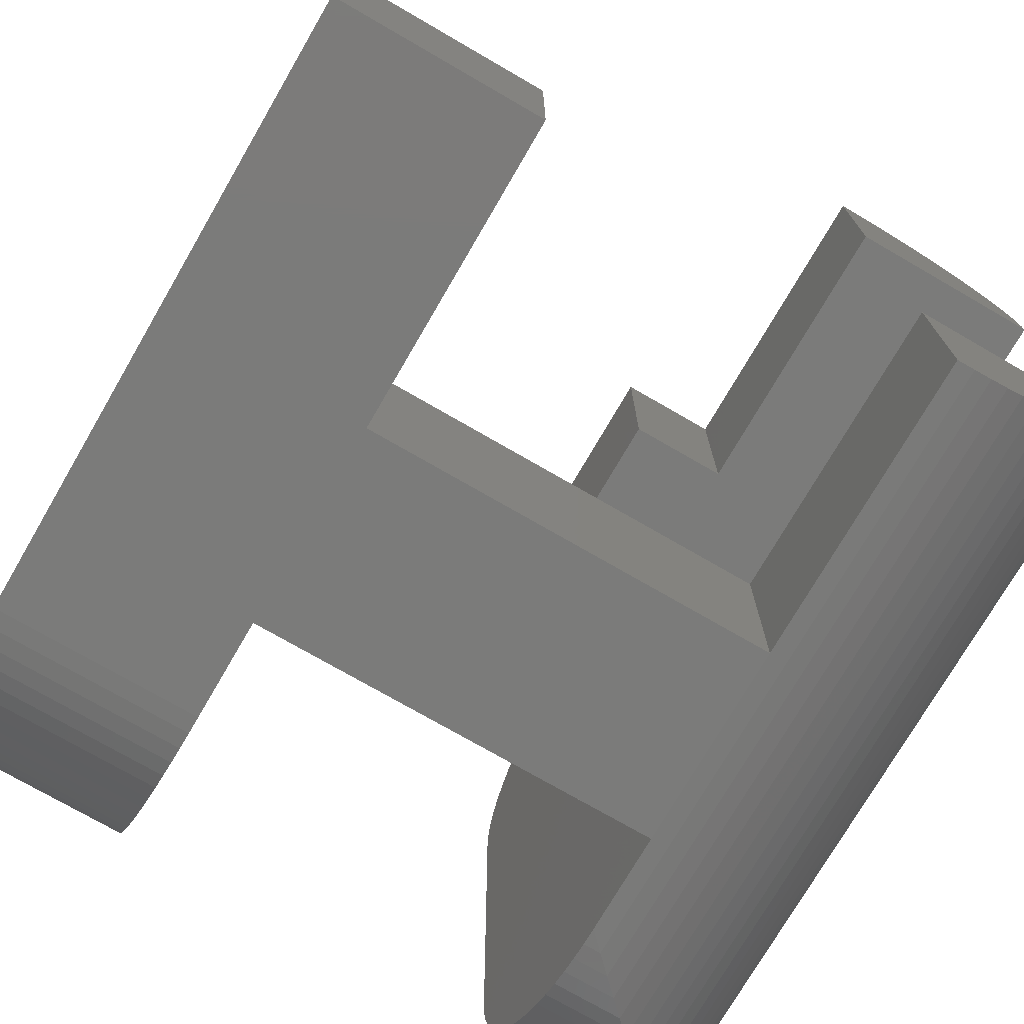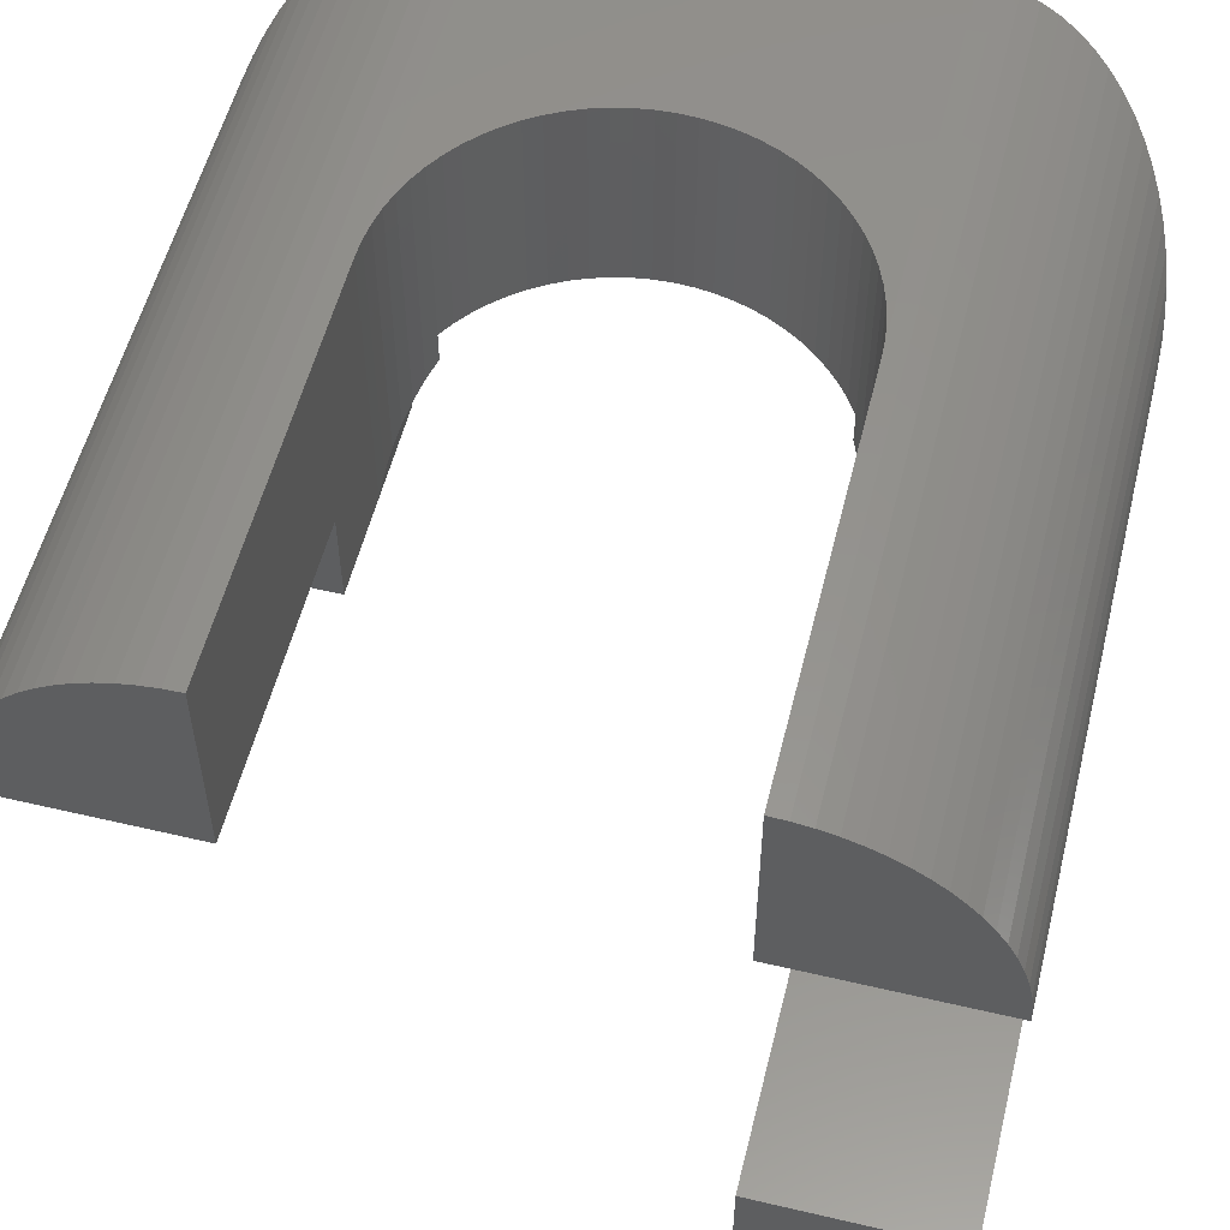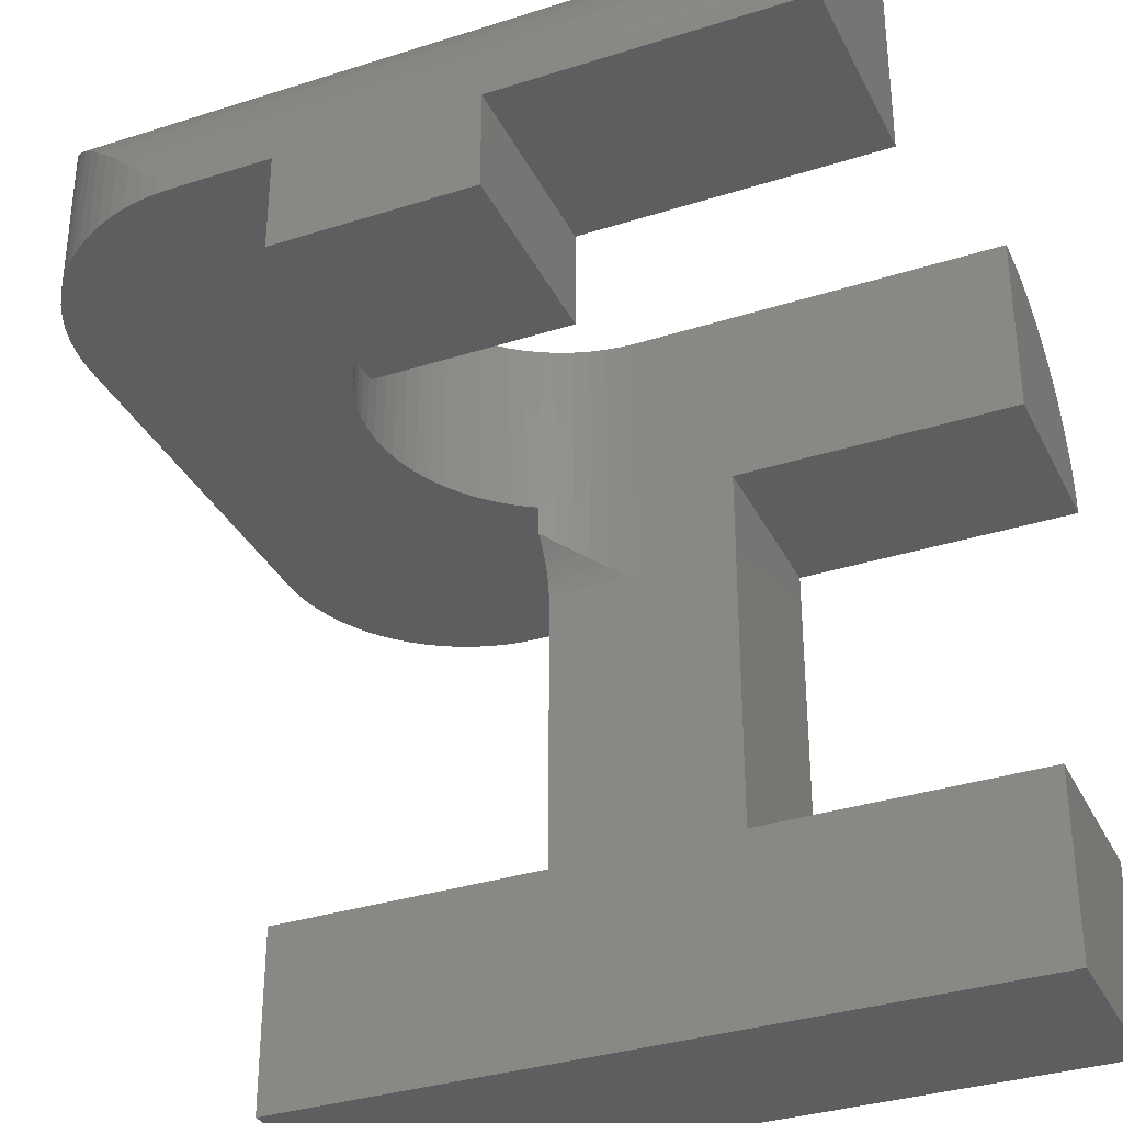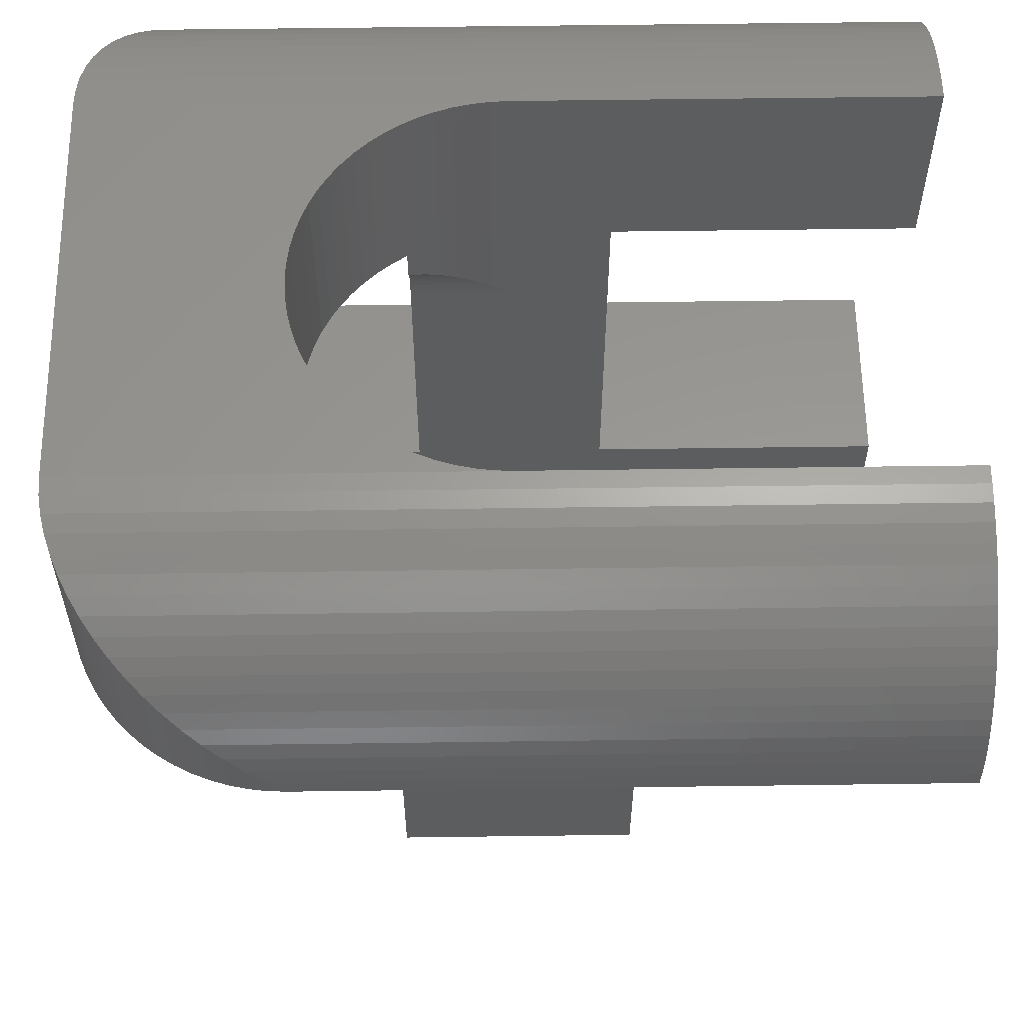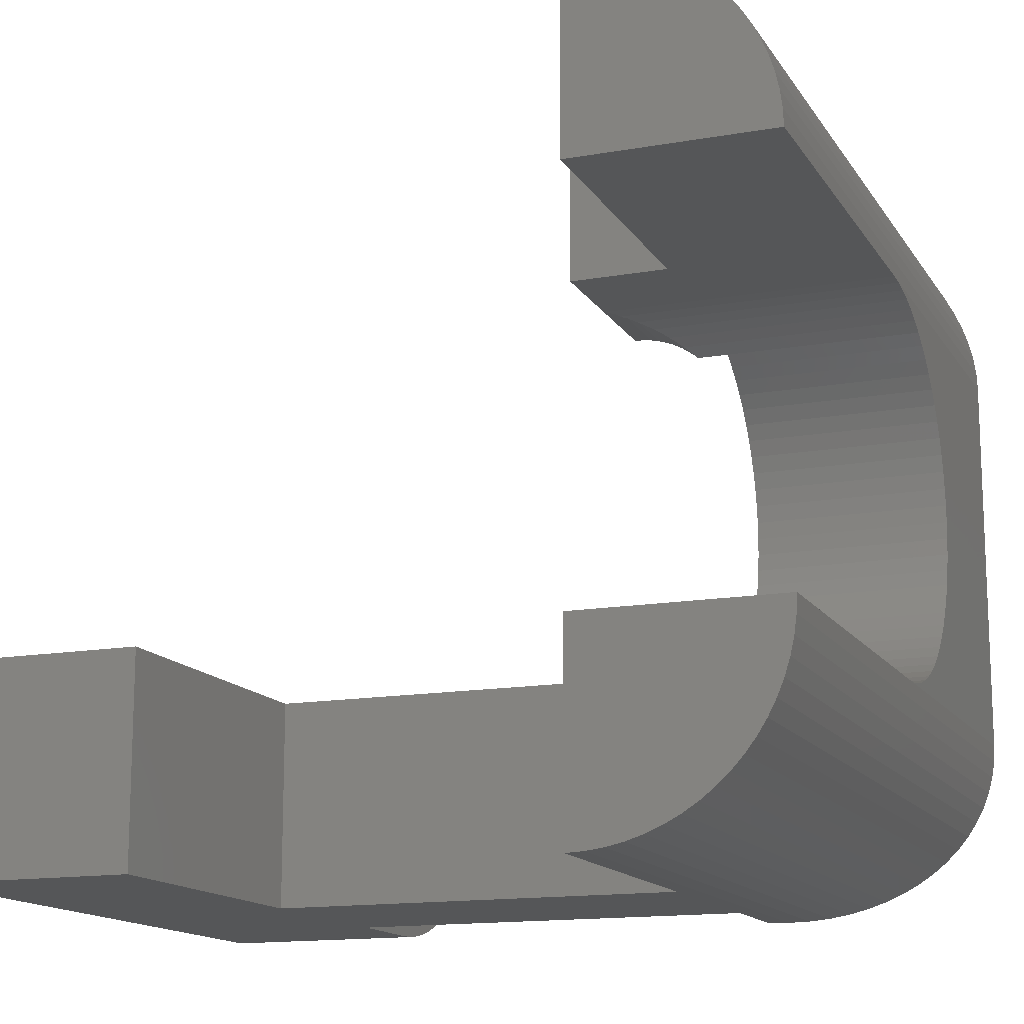
<metadata>
{"format":"stl","ext":"stl","renderer":"f3d","projection":"perspective","resolution":1024,"background":"white","views":[{"elev":-74.2,"azim":-120.1,"up":"+Y"},{"elev":55.4,"azim":-76.1,"up":"+Z"},{"elev":-34.0,"azim":-156.6,"up":"+Z"},{"elev":59.0,"azim":179.2,"up":"+Z"},{"elev":-14.5,"azim":-68.8,"up":"+Y"}]}
</metadata>
<code>
# stl→obj: 279 verts, 564 faces
v 3.985 0.8264 0
v 4 1 0
v 3.996 0.9129 0
v 3.966 0.7412 0
v 3.94 0.658 0
v 3.906 0.5774 0
v 3.866 0.5 0
v 3.819 0.4264 0
v 3.766 0.3572 0
v 3.707 0.2929 0
v 3.643 0.234 0
v 3.574 0.1809 0
v 3.5 0.134 0
v 3.423 0.0937 0
v 3.342 0.06032 0
v 3.259 0.03409 0
v 3.174 0.0152 0
v 3.087 0.003815 0
v 3 0 0
v 0 1 0
v 0 0 0
v 4 3 4
v 2.996 2.087 4
v 3 2 4
v 2.985 2.174 4
v 2.966 2.259 4
v 2.94 2.342 4
v 2.906 2.423 4
v 2.866 2.5 4
v 2.819 2.574 4
v 2.766 2.643 4
v 2.707 2.707 4
v 2.643 2.766 4
v 2.574 2.819 4
v 2.5 2.866 4
v 2.423 2.906 4
v 2.342 2.94 4
v 2.259 2.966 4
v 2.174 2.985 4
v 2.087 2.996 4
v 2 3 4
v 0 3 4
v 4 1 4
v 2.996 1.913 4
v 2.985 1.826 4
v 2.966 1.741 4
v 2.94 1.658 4
v 2.906 1.577 4
v 2.866 1.5 4
v 2.819 1.426 4
v 2.766 1.357 4
v 2.707 1.293 4
v 2.643 1.234 4
v 2.574 1.181 4
v 2.5 1.134 4
v 2.423 1.094 4
v 2.342 1.06 4
v 2.259 1.034 4
v 2.174 1.015 4
v 2.087 1.004 4
v 2 1 4
v 1.5 3 3
v 0 3 3
v 2 3 2.5
v 1.5 3 2.5
v 2.087 2.996 2.558
v 2.043 2.998 2.544
v 2.174 2.985 2.621
v 2.116 2.992 2.587
v 2.259 2.966 2.68
v 2.241 2.97 2.671
v 2.182 2.983 2.629
v 2.342 2.94 2.737
v 2.299 2.953 2.711
v 2.423 2.906 2.791
v 2.415 2.91 2.787
v 2.358 2.933 2.75
v 2.5 2.866 3
v 2.467 2.883 2.821
v 2.5 2.866 2.84
v 2.574 2.819 3
v 2.643 2.766 3
v 2.707 2.707 3
v 2.766 2.643 3
v 2.819 2.574 3
v 2.866 2.5 3
v 2.906 2.423 3
v 2.94 2.342 3
v 2.966 2.259 3
v 2.985 2.174 3
v 2.996 2.087 3
v 3 2 3
v 2.996 1.913 3
v 2.985 1.826 3
v 2.966 1.741 3
v 2.94 1.658 3
v 2.906 1.577 3
v 2.866 1.5 3
v 2.819 1.426 3
v 2.766 1.357 3
v 2.707 1.293 3
v 2.643 1.234 3
v 2.574 1.181 3
v 2.5 1.134 3
v 2.467 1.117 2.821
v 2.5 1.134 2.84
v 2.423 1.094 2.791
v 2.415 1.09 2.787
v 2.358 1.067 2.75
v 2.342 1.06 2.737
v 2.299 1.047 2.711
v 2.259 1.034 2.68
v 2.241 1.03 2.671
v 2.182 1.017 2.629
v 2.174 1.015 2.621
v 2.116 1.008 2.587
v 2.087 1.004 2.558
v 2.044 1.002 2.544
v 2 1 2.5
v 2.5 1 2.5
v 2.5 1 1
v 1.5 1 3
v 0 1 4
v 1.5 1 1
v 0 1 3
v 4 1 1
v 0 1 1
v 0 0 1
v 0 3.996 3.087
v 0 4 3
v 0 3.985 3.174
v 0 3.966 3.259
v 0 3.94 3.342
v 0 3.906 3.423
v 0 3.866 3.5
v 0 3.819 3.574
v 0 3.766 3.643
v 0 3.707 3.707
v 0 3.643 3.766
v 0 3.574 3.819
v 0 3.5 3.866
v 0 3.423 3.906
v 0 3.342 3.94
v 0 3.259 3.966
v 0 3.174 3.985
v 0 3.087 3.996
v 0 0.9129 3.996
v 0 0.8264 3.985
v 0 0.7412 3.966
v 0 0.658 3.94
v 0 0.5774 3.906
v 0 0.5 3.866
v 0 0.4264 3.819
v 0 0.3572 3.766
v 0 0.2929 3.707
v 0 0.234 3.643
v 0 0.1809 3.574
v 0 0.134 3.5
v 0 0.0937 3.423
v 0 0.06032 3.342
v 0 0.03409 3.259
v 0 0.0152 3.174
v 0 0.003815 3.087
v 0 0 3
v 1.5 0 1
v 2.5 0 1
v 3 0 1
v 2.5 0 3
v 1.5 0 3
v 3 0 3
v 3.087 0.003815 1
v 3.087 0.003815 3
v 3.087 0.003815 3.087
v 3.174 0.0152 1
v 3.174 0.0152 3
v 3.174 0.0152 3.174
v 3.259 0.03409 1
v 3.259 0.03409 3
v 3.259 0.03409 3.259
v 3.342 0.06032 1
v 3.342 0.06032 3
v 3.342 0.06032 3.342
v 3.423 0.0937 1
v 3.423 0.0937 3
v 3.423 0.0937 3.423
v 3.5 0.134 1
v 3.5 0.134 3
v 3.5 0.134 3.5
v 3.574 0.1809 1
v 3.574 0.1809 3
v 3.574 0.1809 3.574
v 3.643 0.234 1
v 3.643 0.234 3
v 3.643 0.234 3.643
v 3.707 0.2929 1
v 3.707 0.2929 3
v 3.707 0.2929 3.707
v 3.766 0.3572 1
v 3.766 0.3572 3
v 3.766 0.3572 3.766
v 3.819 0.4264 1
v 3.819 0.4264 3
v 3.819 0.4264 3.819
v 3.866 0.5 1
v 3.866 0.5 3
v 3.866 0.5 3.866
v 3.906 0.5774 1
v 3.906 0.5774 3
v 3.906 0.5774 3.906
v 3.94 0.658 1
v 3.94 0.658 3
v 3.94 0.658 3.94
v 3.966 0.7412 1
v 3.966 0.7412 3
v 3.966 0.7412 3.966
v 3.985 0.8264 1
v 3.985 0.8264 3
v 3.985 0.8264 3.985
v 3.996 0.9129 1
v 3.996 0.9129 3
v 3.996 0.9129 3.996
v 4 1 3
v 4 3 3
v 3.996 3.087 3.996
v 3.996 3.087 3
v 3.985 3.174 3.985
v 3.985 3.174 3
v 3.966 3.259 3.966
v 3.966 3.259 3
v 3.94 3.342 3.94
v 3.94 3.342 3
v 3.906 3.423 3.906
v 3.906 3.423 3
v 3.866 3.5 3.866
v 3.866 3.5 3
v 3.819 3.574 3.819
v 3.819 3.574 3
v 3.766 3.643 3.766
v 3.766 3.643 3
v 3.707 3.707 3.707
v 3.707 3.707 3
v 3.643 3.766 3.643
v 3.643 3.766 3
v 3.574 3.819 3.574
v 3.574 3.819 3
v 3.5 3.866 3.5
v 3.5 3.866 3
v 3.423 3.906 3.423
v 3.423 3.906 3
v 3.342 3.94 3.342
v 3.342 3.94 3
v 3.259 3.966 3.259
v 3.259 3.966 3
v 3.174 3.985 3.174
v 3.174 3.985 3
v 3.087 3.996 3.087
v 3.087 3.996 3
v 3 4 3
v 2.5 4 2.5
v 1.5 4 3
v 2.5 4 3
v 1.5 4 2.5
v 2.5 1.002 2.544
v 2.5 1.008 2.587
v 2.5 1.017 2.629
v 2.5 1.03 2.671
v 2.5 1.047 2.711
v 2.5 1.067 2.75
v 2.5 1.09 2.787
v 2.5 1.117 2.821
v 2.5 2.883 2.821
v 2.5 2.91 2.787
v 2.5 2.933 2.75
v 2.5 2.953 2.711
v 2.5 2.97 2.671
v 2.5 2.983 2.629
v 2.5 2.992 2.587
v 2.5 2.998 2.544
v 2.5 3 2.5
f 1 2 3
f 4 2 1
f 5 2 4
f 6 2 5
f 7 2 6
f 8 2 7
f 9 2 8
f 10 2 9
f 11 2 10
f 12 2 11
f 13 2 12
f 14 2 13
f 15 2 14
f 16 2 15
f 17 2 16
f 18 2 17
f 19 2 18
f 20 19 21
f 19 20 2
f 22 23 24
f 22 25 23
f 22 26 25
f 22 27 26
f 22 28 27
f 22 29 28
f 22 30 29
f 22 31 30
f 22 32 31
f 22 33 32
f 22 34 33
f 22 35 34
f 22 36 35
f 22 37 36
f 22 38 37
f 22 39 38
f 22 40 39
f 22 41 40
f 42 41 22
f 41 42 42
f 30 22 22
f 22 24 43
f 44 43 24
f 45 43 44
f 46 43 45
f 47 43 46
f 48 43 47
f 49 43 48
f 50 43 49
f 51 43 50
f 52 43 51
f 53 43 52
f 54 43 53
f 55 43 54
f 56 43 55
f 57 43 56
f 58 43 57
f 59 43 58
f 60 43 59
f 43 60 61
f 62 42 63
f 42 62 41
f 64 62 65
f 62 64 41
f 41 66 40
f 41 67 66
f 67 41 64
f 40 68 39
f 40 69 68
f 69 40 66
f 39 70 38
f 39 71 70
f 39 72 71
f 72 39 68
f 38 73 37
f 38 74 73
f 74 38 70
f 37 75 36
f 37 76 75
f 37 77 76
f 77 37 73
f 36 78 35
f 75 78 36
f 78 79 80
f 78 75 79
f 35 78 78
f 78 34 35
f 34 78 81
f 81 33 34
f 33 81 82
f 82 32 33
f 32 82 83
f 84 32 83
f 32 84 31
f 85 31 84
f 31 85 30
f 86 30 85
f 30 86 29
f 87 29 86
f 29 87 28
f 88 28 87
f 28 88 27
f 89 27 88
f 27 89 26
f 90 26 89
f 26 90 25
f 91 25 90
f 25 91 23
f 92 23 91
f 23 92 24
f 93 24 92
f 24 93 44
f 94 44 93
f 44 94 45
f 95 45 94
f 45 95 46
f 96 46 95
f 46 96 47
f 97 47 96
f 47 97 48
f 98 48 97
f 48 98 49
f 99 49 98
f 49 99 50
f 100 50 99
f 50 100 51
f 101 51 100
f 51 101 52
f 101 53 52
f 53 101 102
f 102 54 53
f 54 102 103
f 103 55 54
f 55 103 104
f 104 56 55
f 105 104 106
f 107 104 105
f 104 107 56
f 107 57 56
f 108 57 107
f 109 57 108
f 57 109 110
f 110 58 57
f 111 58 110
f 58 111 112
f 112 59 58
f 113 59 112
f 114 59 113
f 59 114 115
f 115 60 59
f 116 60 115
f 60 116 117
f 117 61 60
f 118 61 117
f 61 118 119
f 120 121 119
f 61 122 123
f 119 122 61
f 124 119 121
f 119 124 122
f 123 122 125
f 2 121 126
f 121 2 124
f 20 124 2
f 124 20 127
f 21 127 20
f 127 21 128
f 63 129 130
f 129 63 131
f 131 63 132
f 132 63 133
f 133 63 134
f 134 63 135
f 135 63 136
f 136 63 137
f 137 63 138
f 138 63 139
f 139 63 140
f 140 63 141
f 141 63 142
f 142 63 143
f 143 63 144
f 144 63 145
f 145 63 146
f 146 63 42
f 42 63 42
f 125 147 123
f 125 148 147
f 125 149 148
f 125 150 149
f 125 151 150
f 125 152 151
f 125 153 152
f 125 154 153
f 125 155 154
f 125 156 155
f 125 157 156
f 125 158 157
f 125 159 158
f 125 160 159
f 125 161 160
f 125 162 161
f 125 163 162
f 164 125 164
f 125 164 163
f 21 165 128
f 19 165 21
f 165 19 166
f 166 19 167
f 165 168 169
f 168 165 166
f 169 164 164
f 164 169 170
f 168 170 169
f 170 168 170
f 19 171 167
f 171 19 18
f 172 170 170
f 170 172 173
f 18 174 171
f 174 18 17
f 175 173 172
f 173 175 176
f 17 177 174
f 177 17 16
f 178 176 175
f 176 178 179
f 16 180 177
f 180 16 15
f 181 179 178
f 179 181 182
f 15 183 180
f 183 15 14
f 184 182 181
f 182 184 185
f 14 186 183
f 186 14 13
f 187 185 184
f 185 187 188
f 13 189 186
f 189 13 12
f 190 188 187
f 188 190 191
f 12 192 189
f 192 12 11
f 193 191 190
f 191 193 194
f 11 195 192
f 195 11 10
f 196 194 193
f 194 196 197
f 195 9 198
f 9 195 10
f 197 199 200
f 199 197 196
f 198 8 201
f 8 198 9
f 200 202 203
f 202 200 199
f 201 7 204
f 7 201 8
f 203 205 206
f 205 203 202
f 204 6 207
f 6 204 7
f 206 208 209
f 208 206 205
f 207 5 210
f 5 207 6
f 209 211 212
f 211 209 208
f 210 4 213
f 4 210 5
f 212 214 215
f 214 212 211
f 213 1 216
f 1 213 4
f 215 217 218
f 217 215 214
f 216 3 219
f 3 216 1
f 218 220 221
f 220 218 217
f 219 2 126
f 2 219 3
f 221 222 43
f 222 221 220
f 43 223 22
f 223 43 222
f 223 224 22
f 223 22 22
f 224 223 225
f 225 226 224
f 226 225 227
f 227 228 226
f 228 227 229
f 229 230 228
f 230 229 231
f 231 232 230
f 232 231 233
f 233 234 232
f 234 233 235
f 235 236 234
f 236 235 237
f 237 238 236
f 238 237 239
f 239 240 238
f 240 239 241
f 241 242 240
f 242 241 243
f 243 244 242
f 244 243 245
f 245 246 244
f 246 245 247
f 247 248 246
f 248 247 249
f 249 250 248
f 250 249 251
f 251 252 250
f 252 251 253
f 253 254 252
f 254 253 255
f 255 256 254
f 256 255 257
f 256 257 258
f 259 260 261
f 260 259 262
f 147 218 221
f 218 147 148
f 148 215 218
f 215 148 149
f 149 212 215
f 212 149 150
f 150 209 212
f 209 150 151
f 151 206 209
f 206 151 152
f 152 203 206
f 203 152 153
f 153 200 203
f 200 153 154
f 154 197 200
f 197 154 155
f 194 155 156
f 155 194 197
f 191 156 157
f 156 191 194
f 188 157 158
f 157 188 191
f 185 158 159
f 158 185 188
f 182 159 160
f 159 182 185
f 179 160 161
f 160 179 182
f 176 161 162
f 161 176 179
f 173 162 163
f 162 173 176
f 170 163 164
f 163 170 173
f 120 118 263
f 118 120 119
f 263 116 264
f 116 263 117
f 117 263 118
f 264 114 265
f 114 264 115
f 115 264 116
f 265 113 266
f 113 265 114
f 266 111 267
f 111 266 112
f 112 266 113
f 267 109 268
f 109 267 110
f 110 267 111
f 268 108 269
f 108 268 109
f 269 105 270
f 105 269 107
f 107 269 108
f 106 270 105
f 222 93 92
f 172 94 93
f 172 95 94
f 172 96 95
f 172 97 96
f 172 98 97
f 172 99 98
f 172 100 99
f 172 101 100
f 172 102 101
f 170 103 102
f 104 170 168
f 170 104 103
f 93 222 220
f 222 92 223
f 93 220 217
f 91 223 92
f 93 217 214
f 90 223 91
f 93 214 211
f 89 223 90
f 93 211 208
f 88 223 89
f 93 208 205
f 87 223 88
f 93 205 202
f 86 223 87
f 93 202 199
f 85 223 86
f 93 199 196
f 223 85 225
f 93 196 193
f 84 225 85
f 93 193 190
f 225 84 227
f 227 84 229
f 93 190 187
f 93 187 184
f 229 84 231
f 93 184 181
f 231 84 233
f 93 181 178
f 233 84 235
f 93 178 175
f 83 235 84
f 93 175 172
f 235 83 237
f 237 83 239
f 102 172 170
f 239 83 241
f 241 83 243
f 243 83 245
f 245 83 247
f 82 247 83
f 247 82 249
f 249 82 251
f 251 82 253
f 253 82 255
f 255 82 257
f 257 82 258
f 81 258 82
f 78 258 81
f 78 258 78
f 258 78 261
f 271 80 79
f 272 79 75
f 272 75 76
f 79 272 271
f 273 76 77
f 76 273 272
f 274 77 73
f 274 73 74
f 77 274 273
f 275 74 70
f 275 70 71
f 74 275 274
f 276 71 72
f 71 276 275
f 277 72 68
f 277 68 69
f 72 277 276
f 278 69 66
f 278 66 67
f 69 278 277
f 279 67 64
f 67 279 278
f 64 259 279
f 262 64 65
f 64 262 259
f 261 256 258
f 260 256 261
f 256 260 129
f 129 260 130
f 256 131 254
f 131 256 129
f 254 132 252
f 132 254 131
f 252 133 250
f 133 252 132
f 250 134 248
f 134 250 133
f 248 135 246
f 135 248 134
f 246 136 244
f 136 246 135
f 244 137 242
f 137 244 136
f 242 138 240
f 138 242 137
f 139 240 138
f 240 139 238
f 140 238 139
f 238 140 236
f 141 236 140
f 236 141 234
f 142 234 141
f 234 142 232
f 143 232 142
f 232 143 230
f 144 230 143
f 230 144 228
f 145 228 144
f 228 145 226
f 146 226 145
f 226 146 224
f 42 224 146
f 224 42 22
f 61 221 43
f 147 61 123
f 61 147 221
f 104 270 106
f 104 269 270
f 104 268 269
f 168 268 104
f 268 168 267
f 267 168 266
f 168 265 266
f 168 264 265
f 168 263 264
f 168 120 263
f 166 120 168
f 120 166 121
f 276 259 261
f 259 278 279
f 259 277 278
f 259 276 277
f 261 275 276
f 261 274 275
f 261 273 274
f 78 273 261
f 273 78 272
f 272 78 271
f 271 78 80
f 121 219 126
f 219 121 216
f 216 121 213
f 213 121 210
f 210 121 207
f 207 121 204
f 204 121 201
f 201 121 198
f 198 121 195
f 195 121 192
f 192 121 189
f 189 121 186
f 186 121 183
f 183 121 180
f 180 121 177
f 177 121 174
f 174 121 171
f 171 121 167
f 167 121 166
f 127 165 124
f 165 127 128
f 165 122 124
f 122 165 169
f 65 260 262
f 260 65 62
f 63 260 62
f 260 63 130
f 164 122 169
f 122 164 125

</code>
